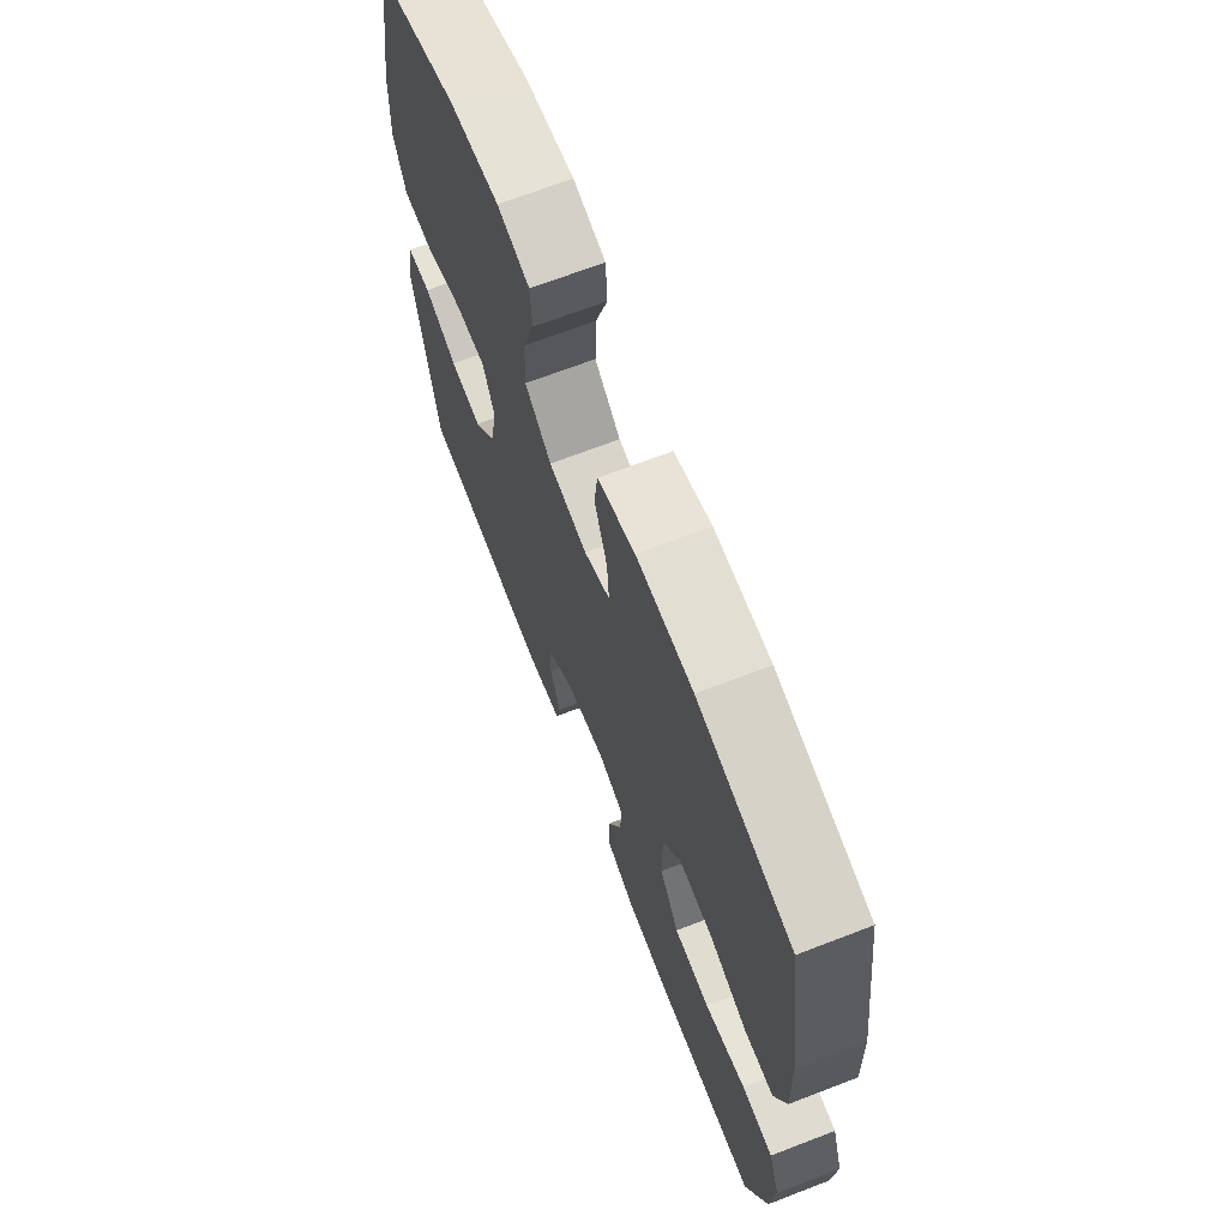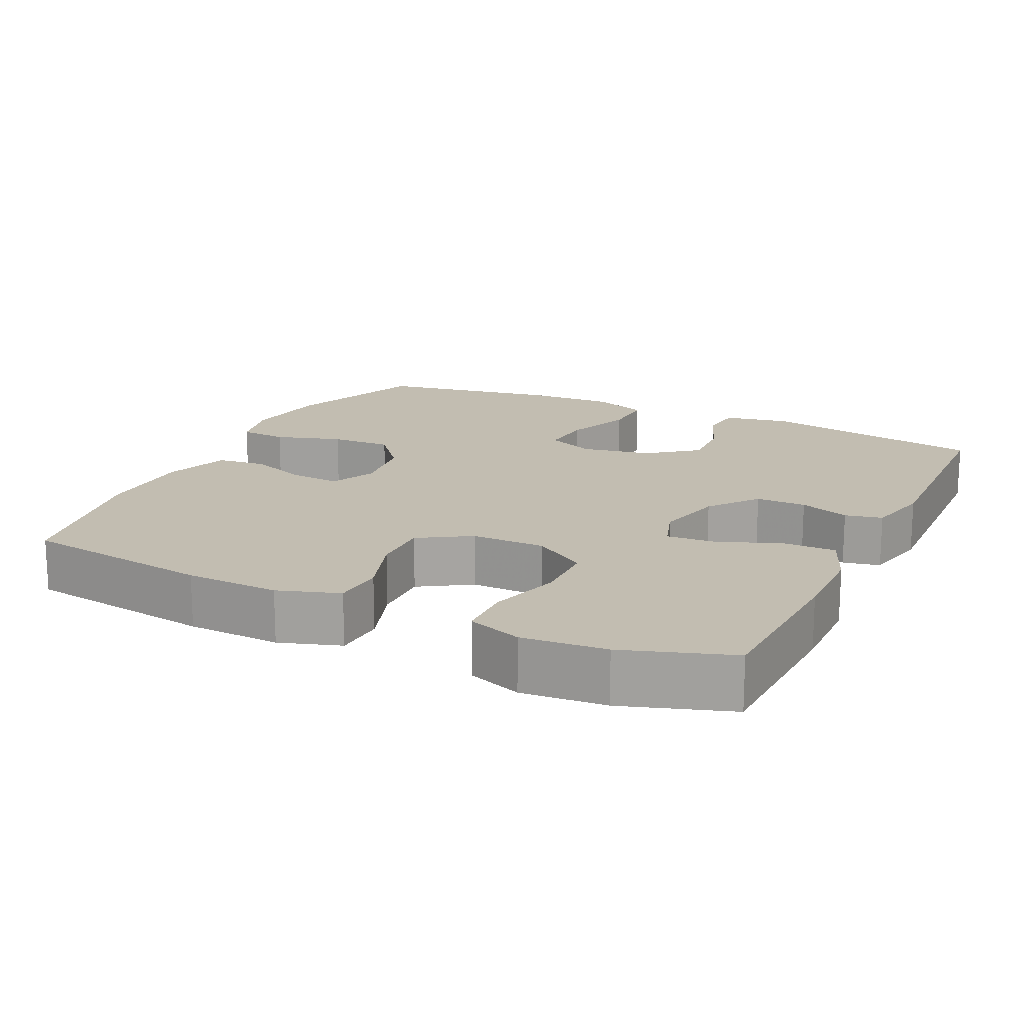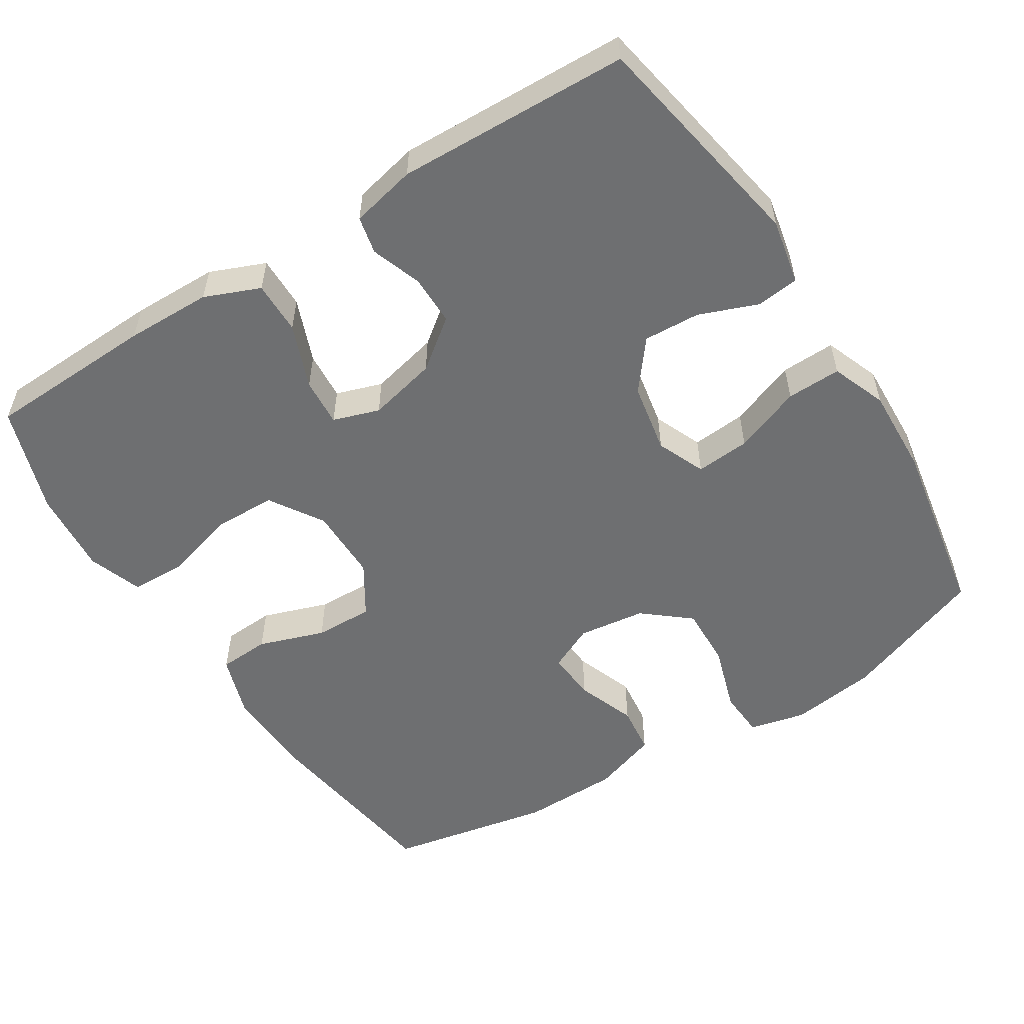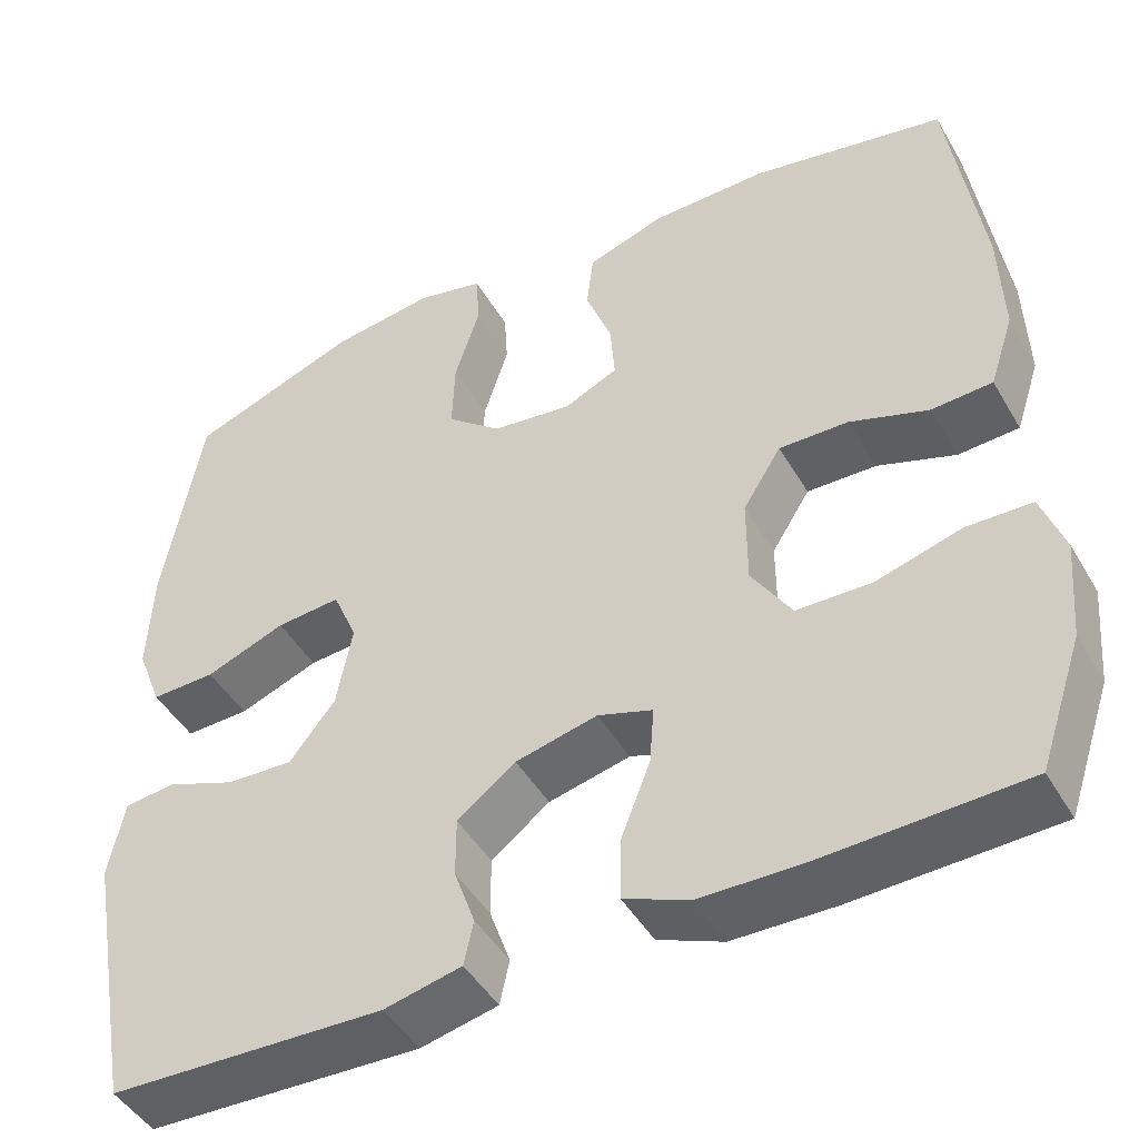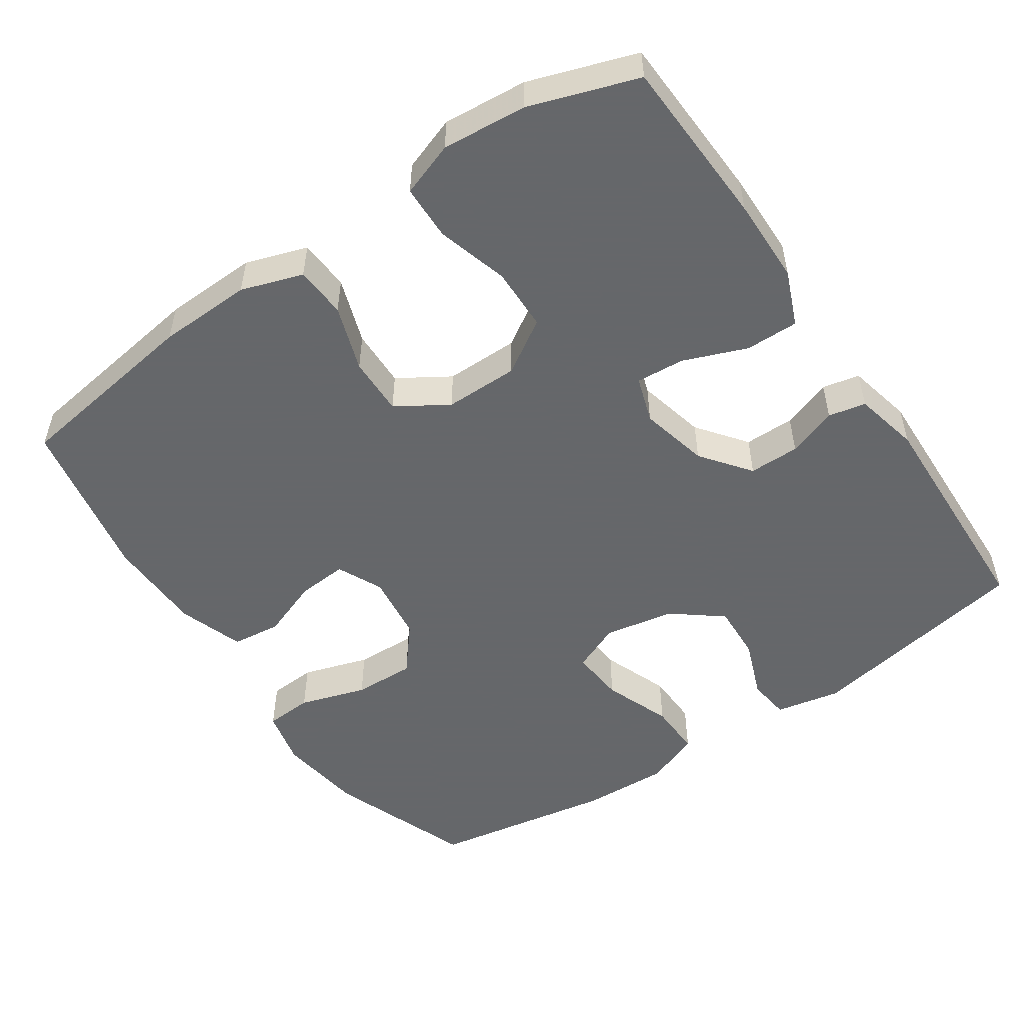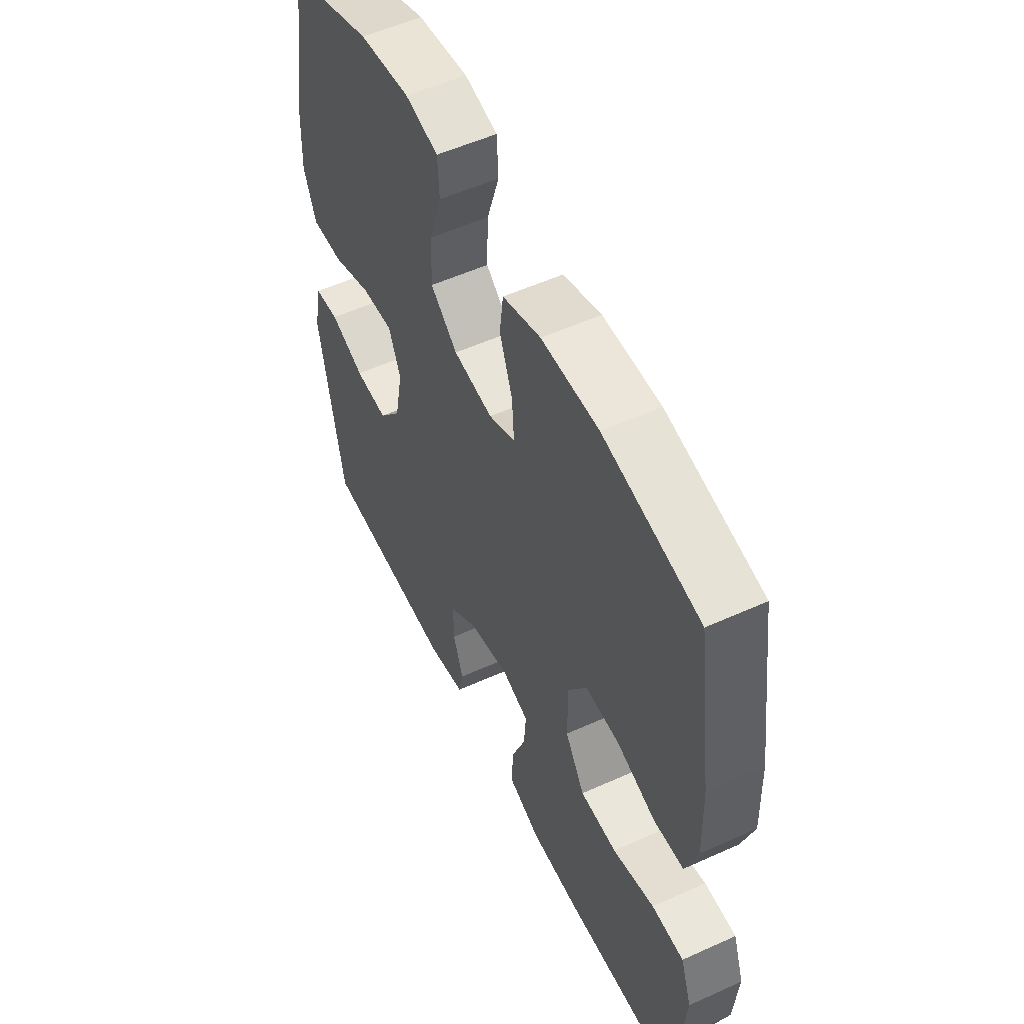
<metadata>
{"format":"obj","ext":"obj","renderer":"f3d","projection":"perspective","resolution":1024,"background":"white","views":[{"elev":68.6,"azim":68.9,"up":"+Z"},{"elev":16.9,"azim":115.8,"up":"+Y"},{"elev":-54.5,"azim":-147.7,"up":"+Y"},{"elev":-46.1,"azim":28.7,"up":"+Z"},{"elev":-52.0,"azim":124.3,"up":"+Y"},{"elev":54.5,"azim":64.4,"up":"+Z"}]}
</metadata>
<code>
v -0.5 0.07 -0.5
v -0.556 0.07 -0.191
v -0.538 0.07 -0.102
v -0.48 0.07 -0.095
v -0.4 0.07 -0.126
v -0.323 0.07 -0.13
v -0.27 0.07 -0.063
v -0.252 0.07 0.033
v -0.28 0.07 0.099
v -0.354 0.07 0.093
v -0.446 0.07 0.058
v -0.52 0.07 0.056
v -0.549 0.07 0.131
v -0.544 0.07 0.25
v -0.5 0.07 0.5
v -0.304 0.07 0.573
v -0.186 0.07 0.589
v -0.109 0.07 0.571
v -0.105 0.07 0.506
v -0.134 0.07 0.415
v -0.137 0.07 0.331
v -0.074 0.07 0.279
v 0.018 0.07 0.267
v 0.08 0.07 0.296
v 0.075 0.07 0.364
v 0.045 0.07 0.445
v 0.053 0.07 0.512
v 0.142 0.07 0.542
v 0.276 0.07 0.544
v 0.5 0.07 0.5
v 0.537 0.07 0.239
v 0.541 0.07 0.111
v 0.513 0.07 0.027
v 0.443 0.07 0.023
v 0.353 0.07 0.054
v 0.273 0.07 0.056
v 0.229 0.07 -0.014
v 0.229 0.07 -0.115
v 0.275 0.07 -0.188
v 0.361 0.07 -0.19
v 0.459 0.07 -0.162
v 0.534 0.07 -0.164
v 0.56 0.07 -0.238
v 0.55 0.07 -0.353
v 0.5 0.07 -0.5
v 0.268 0.07 -0.509
v 0.151 0.07 -0.507
v 0.076 0.07 -0.476
v 0.077 0.07 -0.404
v 0.111 0.07 -0.317
v 0.116 0.07 -0.251
v 0.053 0.07 -0.23
v -0.041 0.07 -0.252
v -0.108 0.07 -0.303
v -0.108 0.07 -0.372
v -0.084 0.07 -0.44
v -0.095 0.07 -0.491
v -0.184 0.07 -0.511
v -0.5 0 -0.5
v -0.556 0 -0.191
v -0.538 0 -0.102
v -0.48 0 -0.095
v -0.4 0 -0.126
v -0.323 0 -0.13
v -0.27 0 -0.063
v -0.252 0 0.033
v -0.28 0 0.099
v -0.354 0 0.093
v -0.446 0 0.058
v -0.52 0 0.056
v -0.549 0 0.131
v -0.544 0 0.25
v -0.5 0 0.5
v -0.304 0 0.573
v -0.186 0 0.589
v -0.109 0 0.571
v -0.105 0 0.506
v -0.134 0 0.415
v -0.137 0 0.331
v -0.074 0 0.279
v 0.018 0 0.267
v 0.08 0 0.296
v 0.075 0 0.364
v 0.045 0 0.445
v 0.053 0 0.512
v 0.142 0 0.542
v 0.276 0 0.544
v 0.5 0 0.5
v 0.537 0 0.239
v 0.541 0 0.111
v 0.513 0 0.027
v 0.443 0 0.023
v 0.353 0 0.054
v 0.273 0 0.056
v 0.229 0 -0.014
v 0.229 0 -0.115
v 0.275 0 -0.188
v 0.361 0 -0.19
v 0.459 0 -0.162
v 0.534 0 -0.164
v 0.56 0 -0.238
v 0.55 0 -0.353
v 0.5 0 -0.5
v 0.268 0 -0.509
v 0.151 0 -0.507
v 0.076 0 -0.476
v 0.077 0 -0.404
v 0.111 0 -0.317
v 0.116 0 -0.251
v 0.053 0 -0.23
v -0.041 0 -0.252
v -0.108 0 -0.303
v -0.108 0 -0.372
v -0.084 0 -0.44
v -0.095 0 -0.491
v -0.184 0 -0.511
f 55 56 57 58
f 54 55 58 1
f 53 54 1 2
f 52 53 2 3
f 47 48 49 50
f 47 50 51
f 46 47 51
f 45 46 51
f 44 45 51
f 43 44 51 52
f 40 41 42 43
f 39 40 43 52
f 32 33 34 35
f 32 35 36
f 31 32 36
f 30 31 36
f 29 30 36 37
f 25 26 27 28
f 24 25 28 29
f 17 18 19 20
f 17 20 21
f 16 17 21
f 15 16 21
f 14 15 21 22
f 10 11 12 13
f 9 10 13 14
f 3 4 5
f 52 3 5
f 52 5 6
f 38 39 52 6
f 37 38 6 7
f 24 29 37
f 23 24 37 7
f 9 14 22 23
f 8 9 23
f 7 8 23
f 116 115 114 113
f 59 116 113 112
f 60 59 112 111
f 61 60 111 110
f 108 107 106 105
f 109 108 105
f 109 105 104
f 109 104 103
f 109 103 102
f 110 109 102 101
f 101 100 99 98
f 110 101 98 97
f 93 92 91 90
f 94 93 90
f 94 90 89
f 94 89 88
f 95 94 88 87
f 86 85 84 83
f 87 86 83 82
f 78 77 76 75
f 79 78 75
f 79 75 74
f 79 74 73
f 80 79 73 72
f 71 70 69 68
f 72 71 68 67
f 63 62 61
f 63 61 110
f 64 63 110
f 64 110 97 96
f 65 64 96 95
f 95 87 82
f 65 95 82 81
f 81 80 72 67
f 81 67 66
f 81 66 65
f 1 59 60 2
f 2 60 61 3
f 3 61 62 4
f 4 62 63 5
f 5 63 64 6
f 6 64 65 7
f 7 65 66 8
f 8 66 67 9
f 9 67 68 10
f 10 68 69 11
f 11 69 70 12
f 12 70 71 13
f 13 71 72 14
f 14 72 73 15
f 15 73 74 16
f 16 74 75 17
f 17 75 76 18
f 18 76 77 19
f 19 77 78 20
f 20 78 79 21
f 21 79 80 22
f 22 80 81 23
f 23 81 82 24
f 24 82 83 25
f 25 83 84 26
f 26 84 85 27
f 27 85 86 28
f 28 86 87 29
f 29 87 88 30
f 30 88 89 31
f 31 89 90 32
f 32 90 91 33
f 33 91 92 34
f 34 92 93 35
f 35 93 94 36
f 36 94 95 37
f 37 95 96 38
f 38 96 97 39
f 39 97 98 40
f 40 98 99 41
f 41 99 100 42
f 42 100 101 43
f 43 101 102 44
f 44 102 103 45
f 45 103 104 46
f 46 104 105 47
f 47 105 106 48
f 48 106 107 49
f 49 107 108 50
f 50 108 109 51
f 51 109 110 52
f 52 110 111 53
f 53 111 112 54
f 54 112 113 55
f 55 113 114 56
f 56 114 115 57
f 57 115 116 58
f 58 116 59 1

</code>
